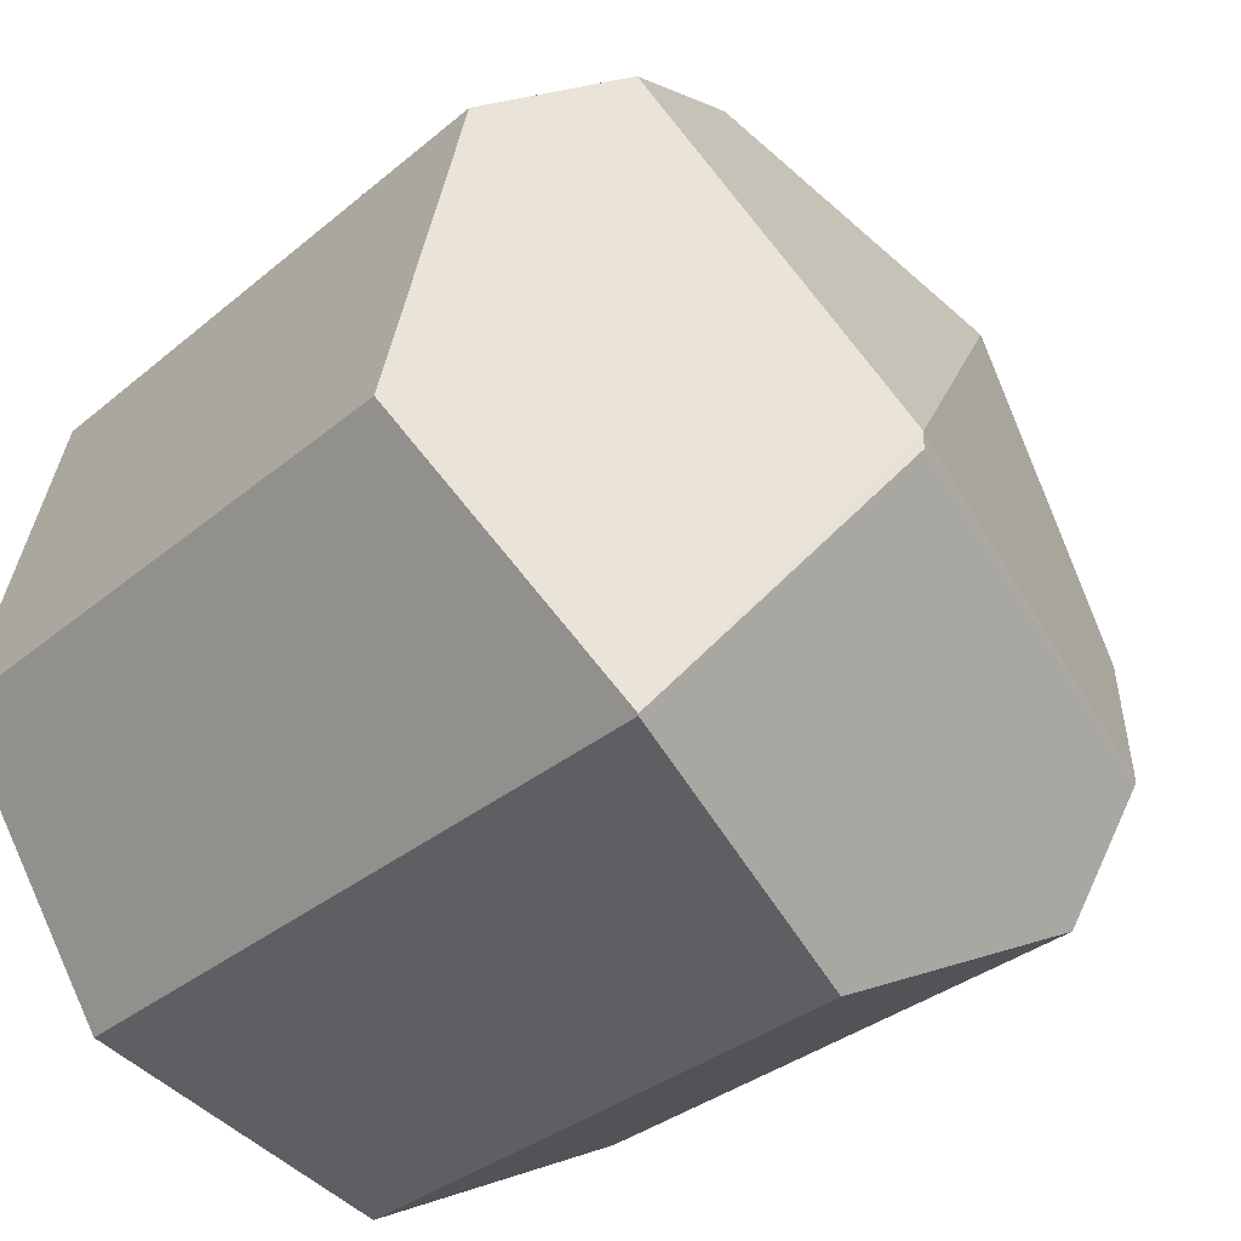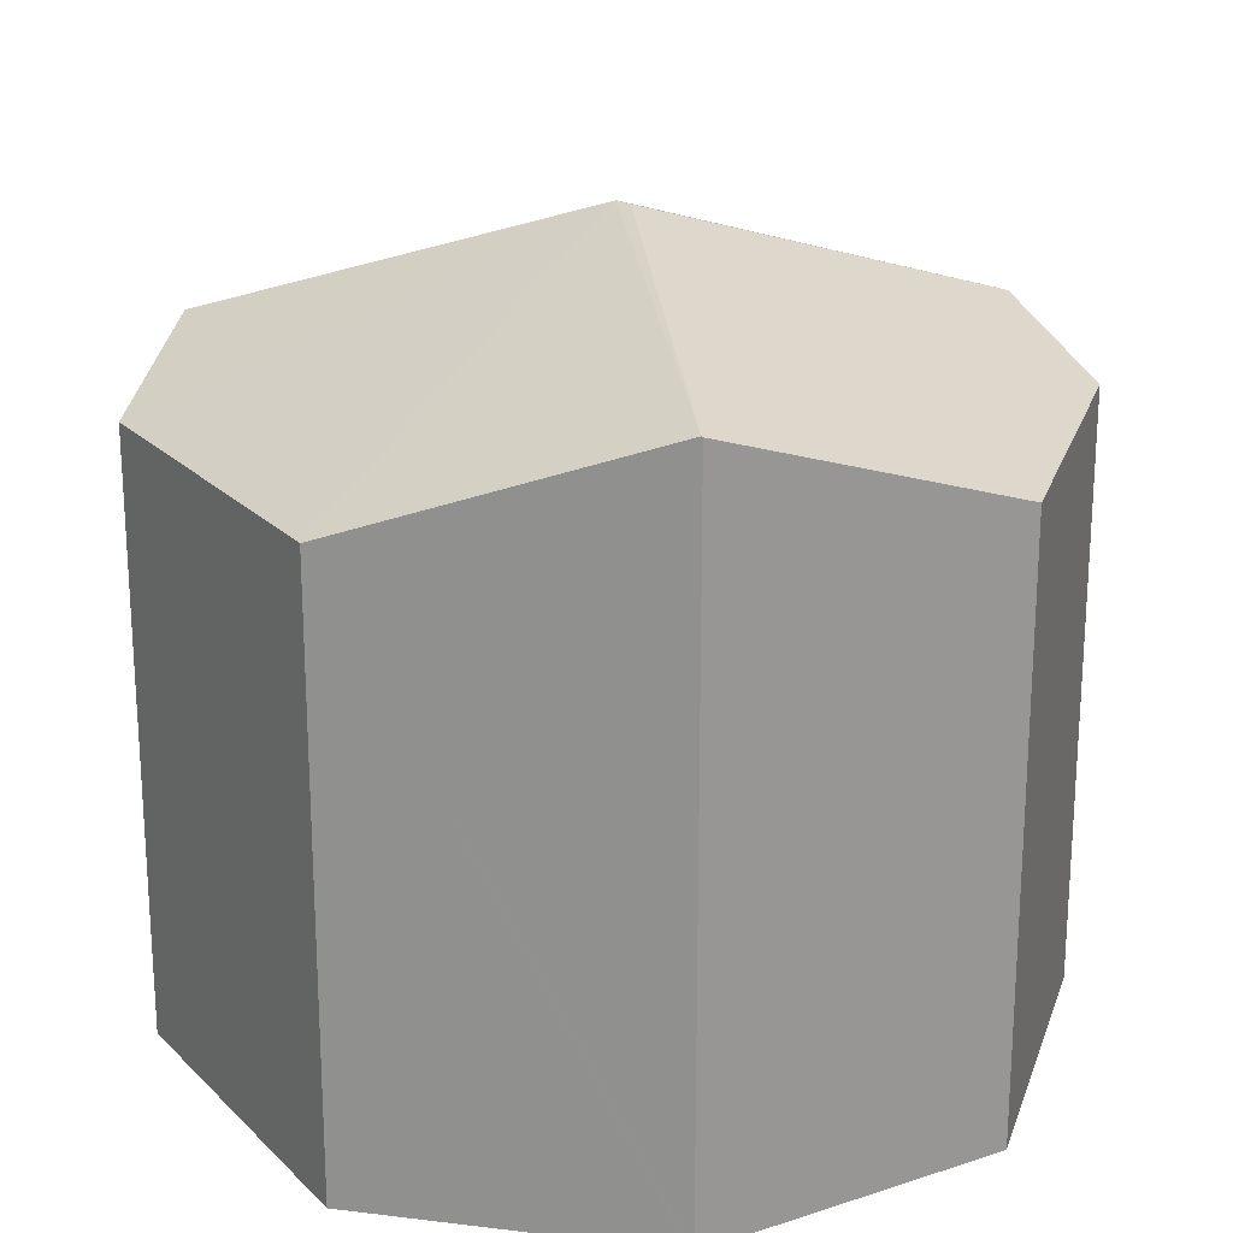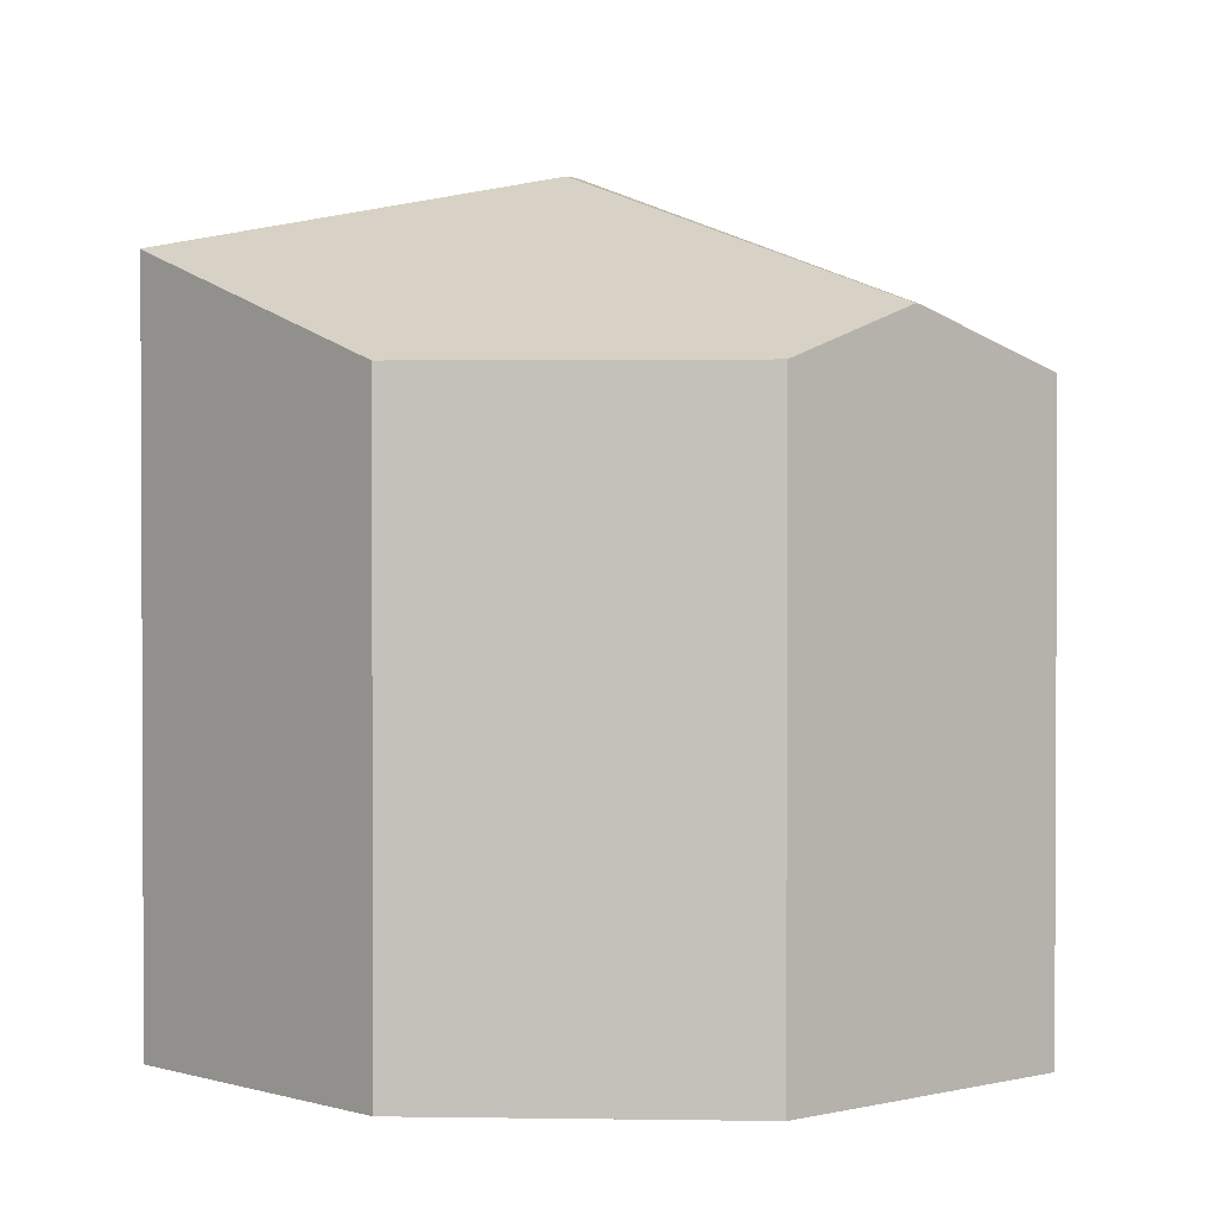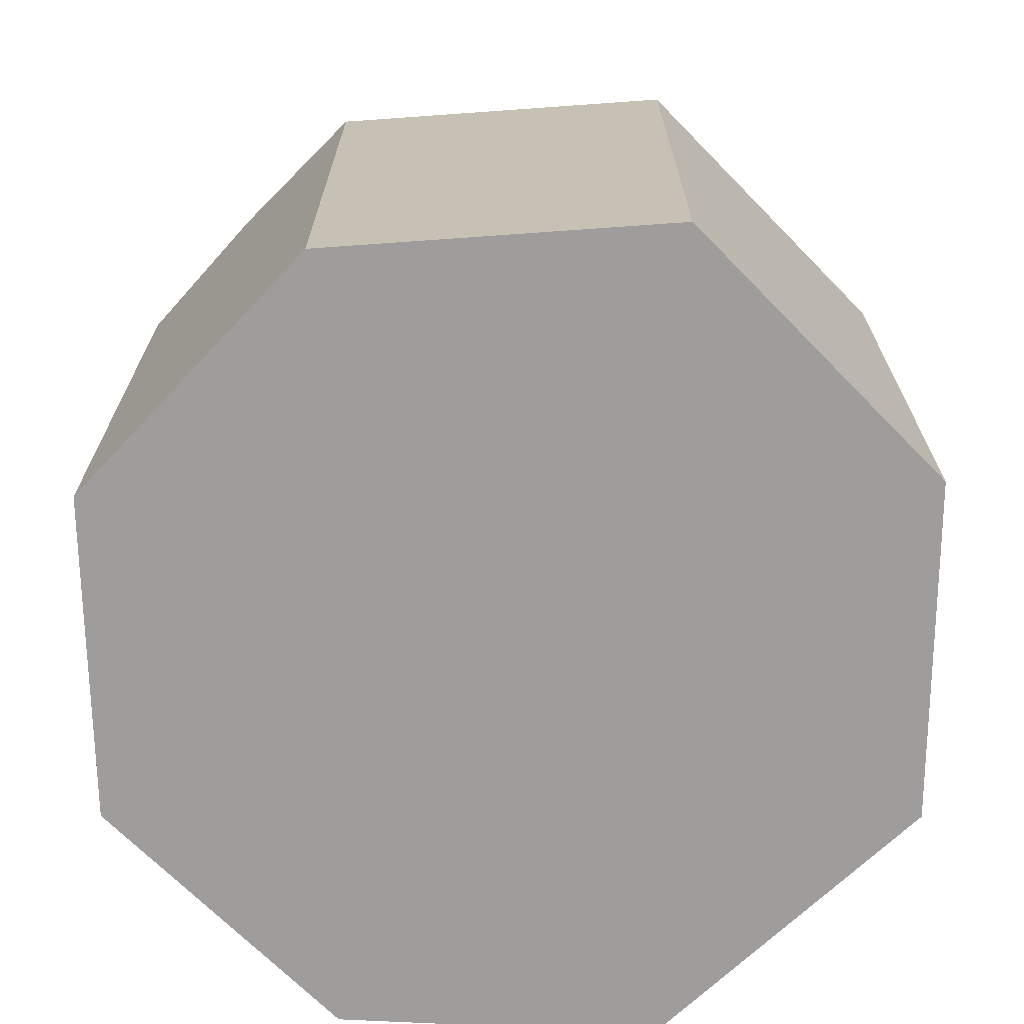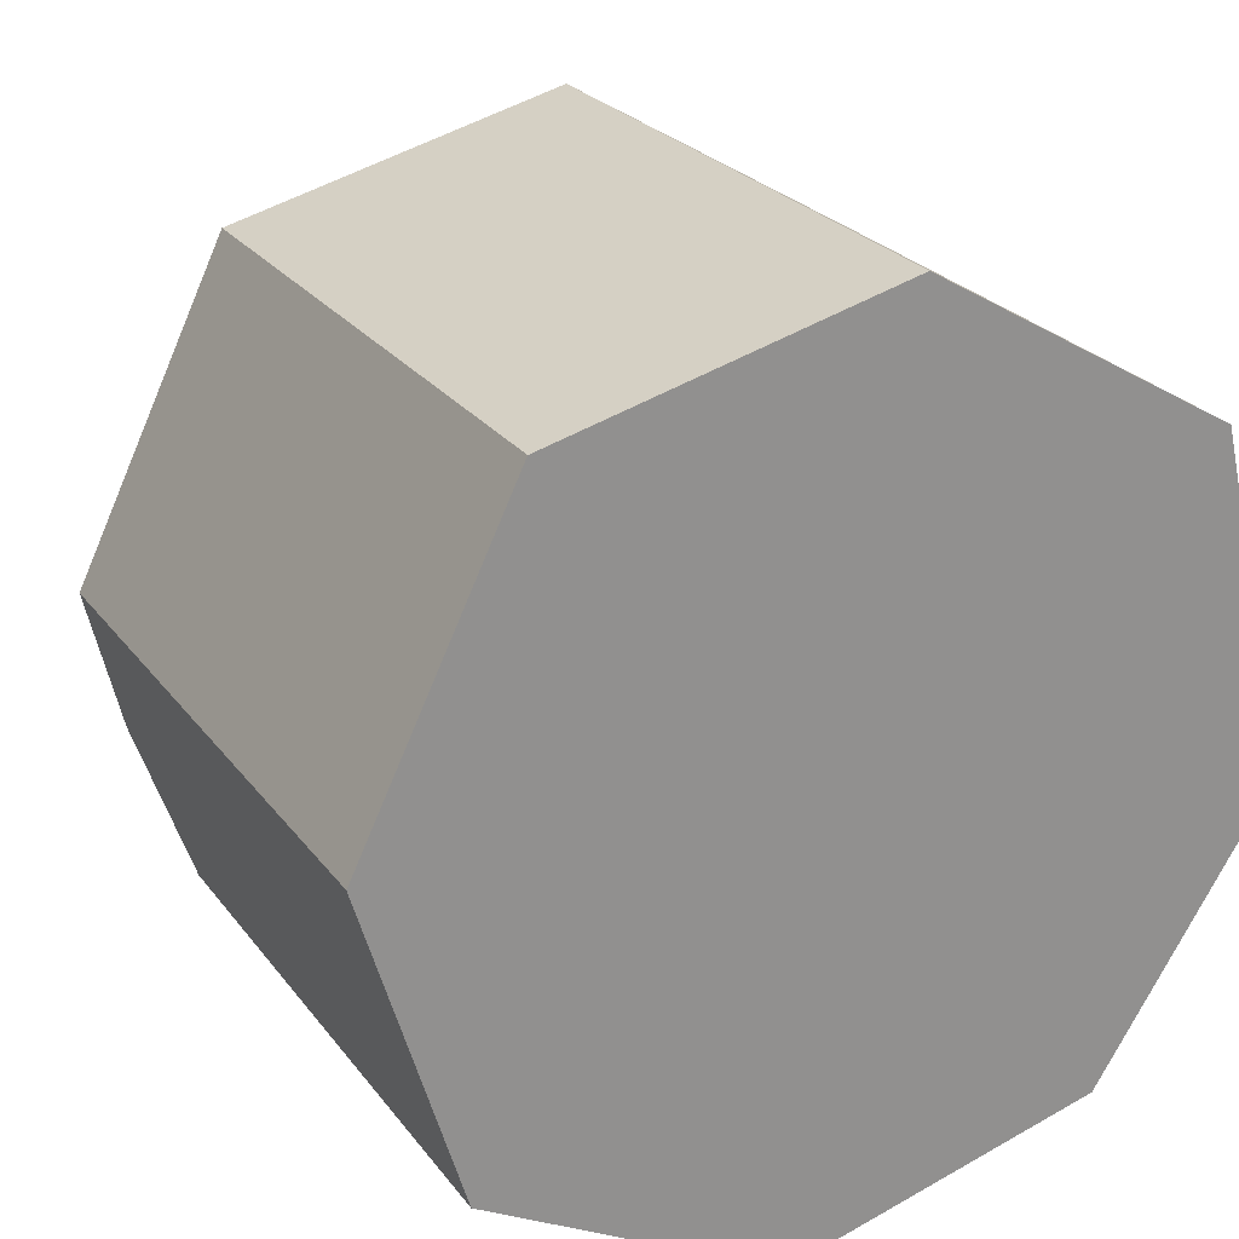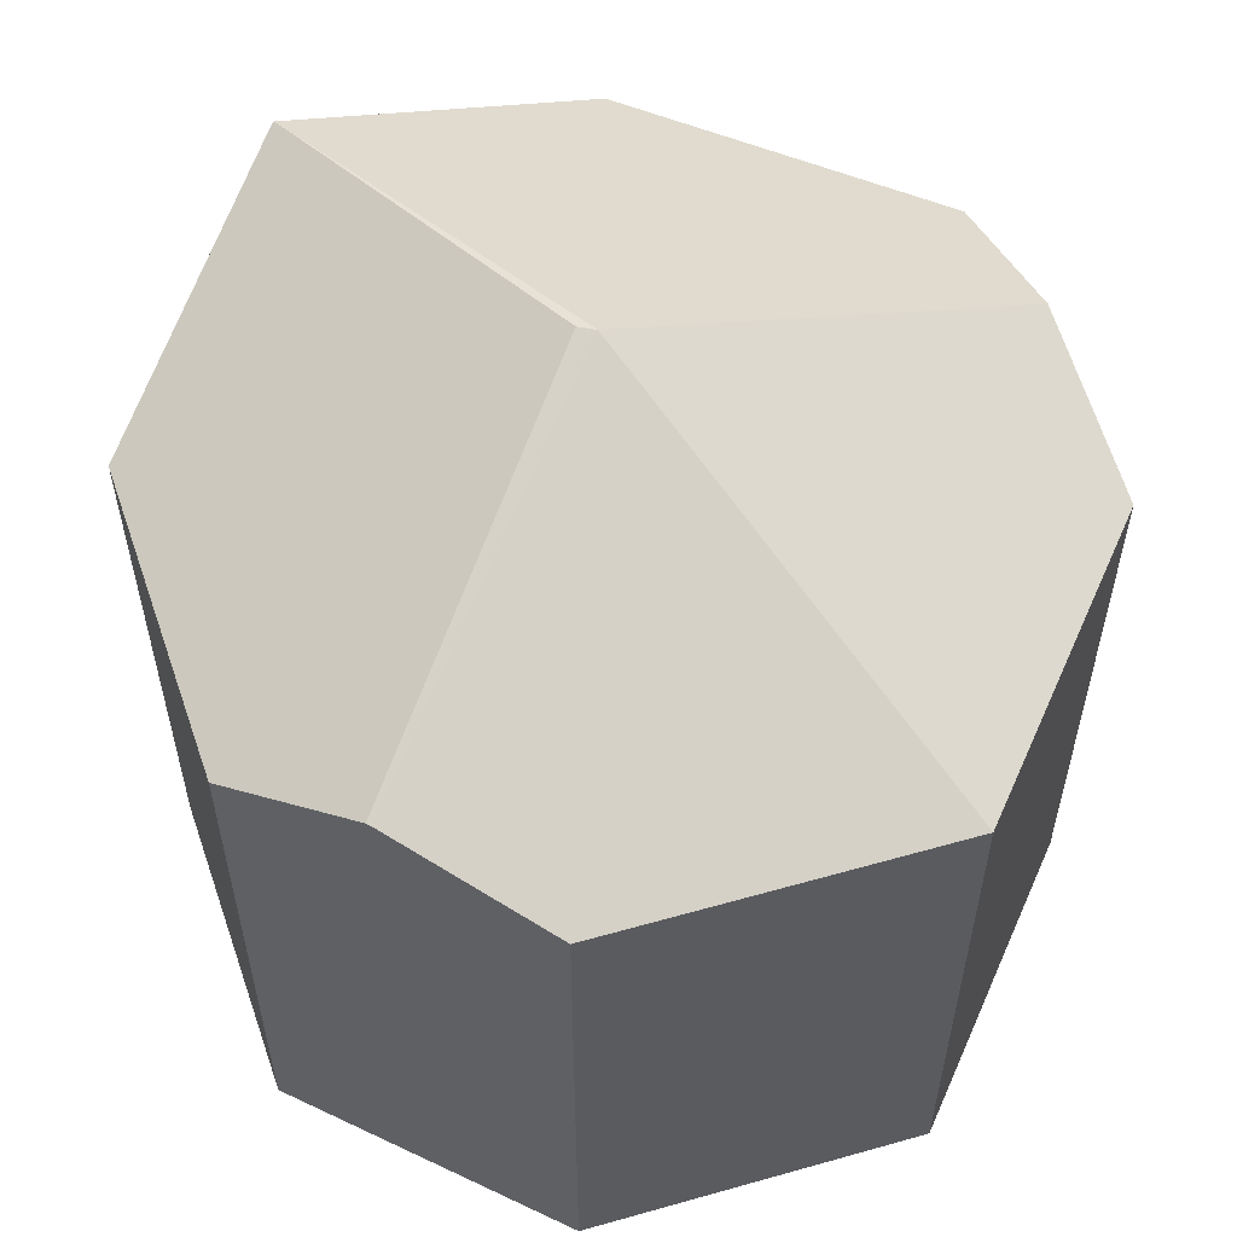
<metadata>
{"format":"obj","ext":"obj","renderer":"f3d","projection":"perspective","resolution":1024,"background":"white","views":[{"elev":-33.2,"azim":138.7,"up":"+Z"},{"elev":21.8,"azim":134.9,"up":"+Y"},{"elev":1.6,"azim":-148.2,"up":"+Y"},{"elev":-70.5,"azim":-60.1,"up":"+Y"},{"elev":24.6,"azim":-27.6,"up":"+Z"},{"elev":57.5,"azim":-80.6,"up":"+Y"}]}
</metadata>
<code>
v  6.419 6.555 3.055
v  1.514 5.99 3.131
v  4.841 5.99 3.988
v  4.509 7.863 -0.536
v  7.795 6 2.242
v  8.604 5.995 -1.168
v  6.903 7.086 -3.812
v  6.895 7.079 -3.824
v  4.514 7.863 -0.716
v  3.816 5.995 -4.658
v  0.513 6.502 -1.69
v  0.938 5.995 -3.093
v  0.498 6.497 -1.641
v  0 5.99 3.668e-16
v  6.895 2.342e-16 -3.824
v  3.816 2.852e-16 -4.658
v  0.938 1.894e-16 -3.093
v  0 0 0
v  0.513 1.035e-16 -1.69
v  0.498 1.005e-16 -1.641
v  1.514 -1.917e-16 3.131
v  4.841 -2.442e-16 3.988
v  7.795 -1.373e-16 2.242
v  6.419 -1.871e-16 3.055
v  6.903 2.334e-16 -3.812
v  8.604 7.152e-17 -1.168
g defaultobject
f 1 2 3
f 2 1 4
f 5 4 1
f 4 5 6
f 4 6 7
f 8 9 7
f 9 8 10
f 9 10 11
f 11 10 12
f 4 7 9
f 4 11 13
f 11 4 9
f 14 4 13
f 4 14 2
f 15 10 8
f 10 15 16
f 16 12 10
f 12 16 17
f 12 13 11
f 13 12 14
f 14 12 17
f 14 17 18
f 18 17 19
f 18 19 20
f 18 2 14
f 2 18 21
f 21 3 2
f 3 21 22
f 3 5 1
f 5 3 22
f 5 22 23
f 23 22 24
f 6 8 7
f 8 6 15
f 15 6 25
f 25 6 26
f 23 6 5
f 6 23 26
f 20 21 18
f 21 20 22
f 22 20 19
f 22 19 17
f 22 17 16
f 22 16 24
f 24 16 23
f 23 16 15
f 23 15 26

</code>
